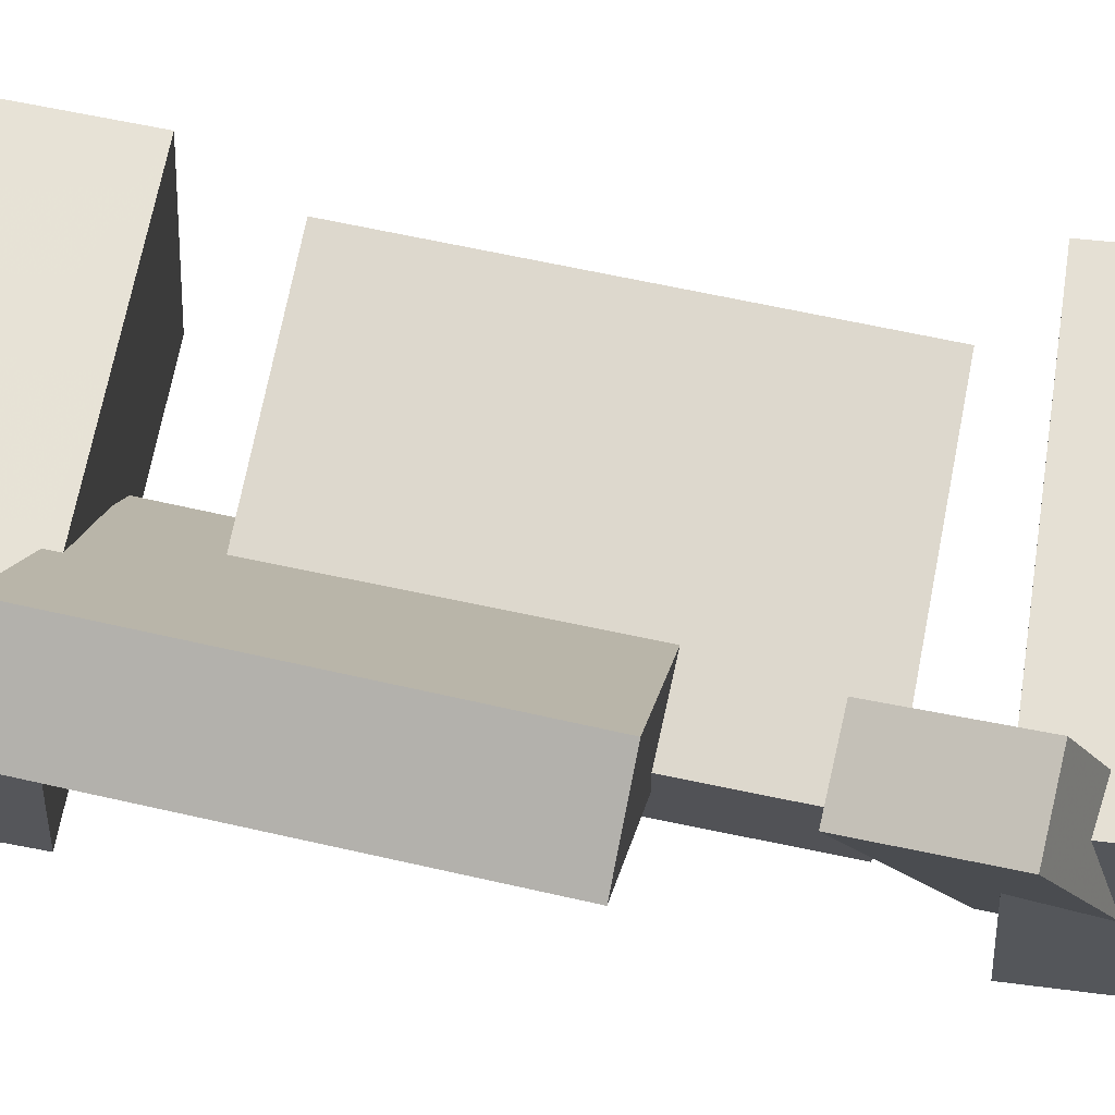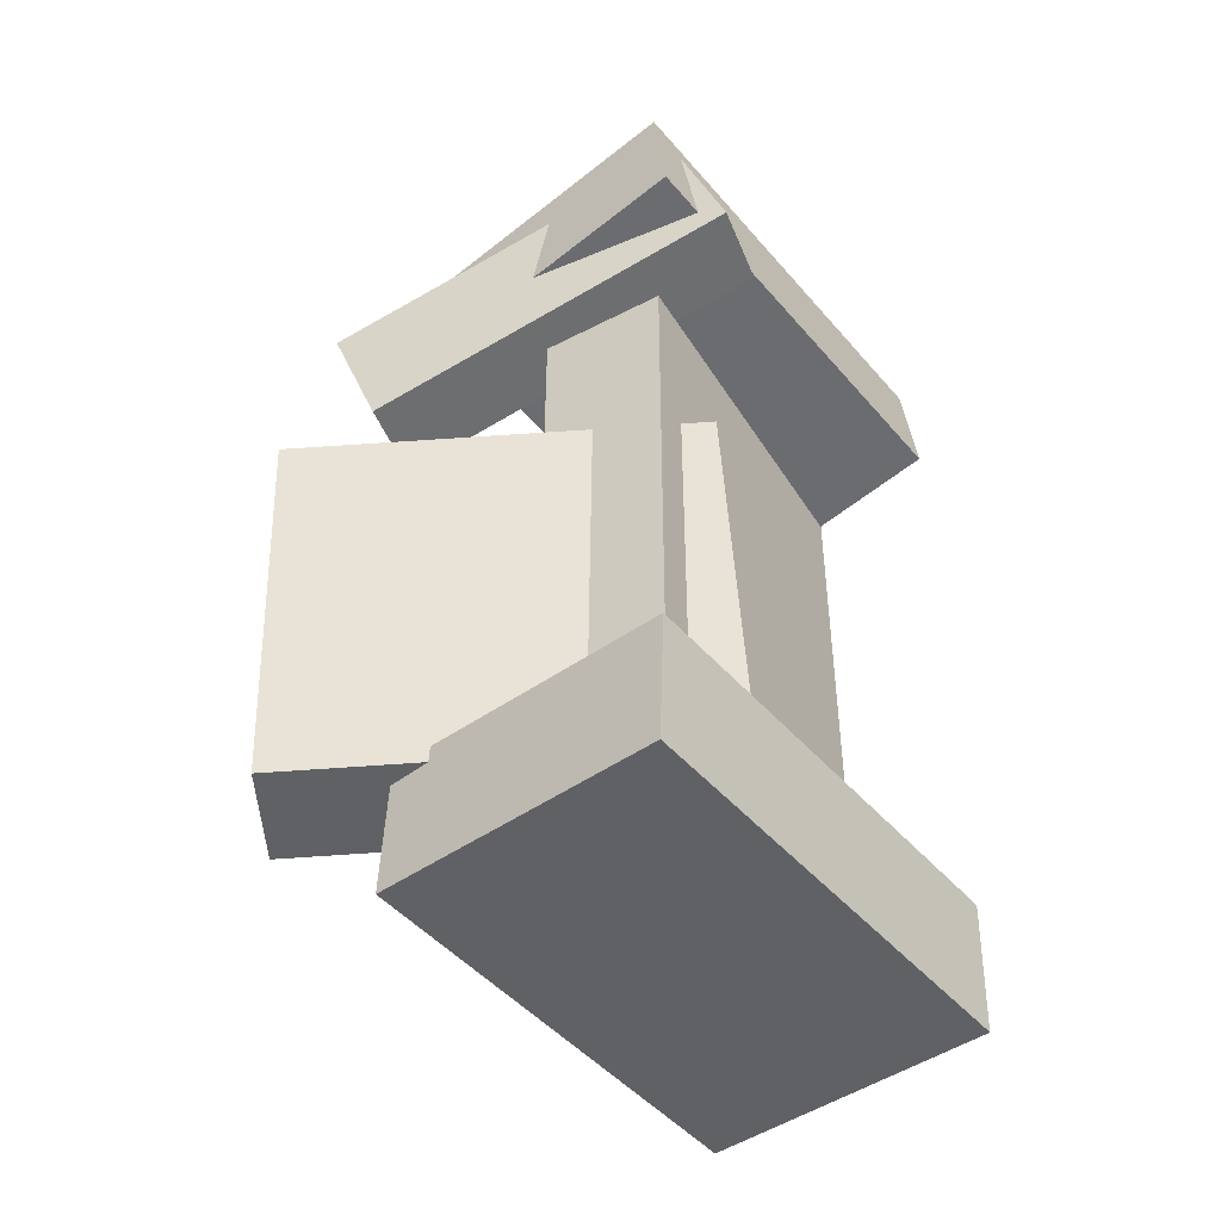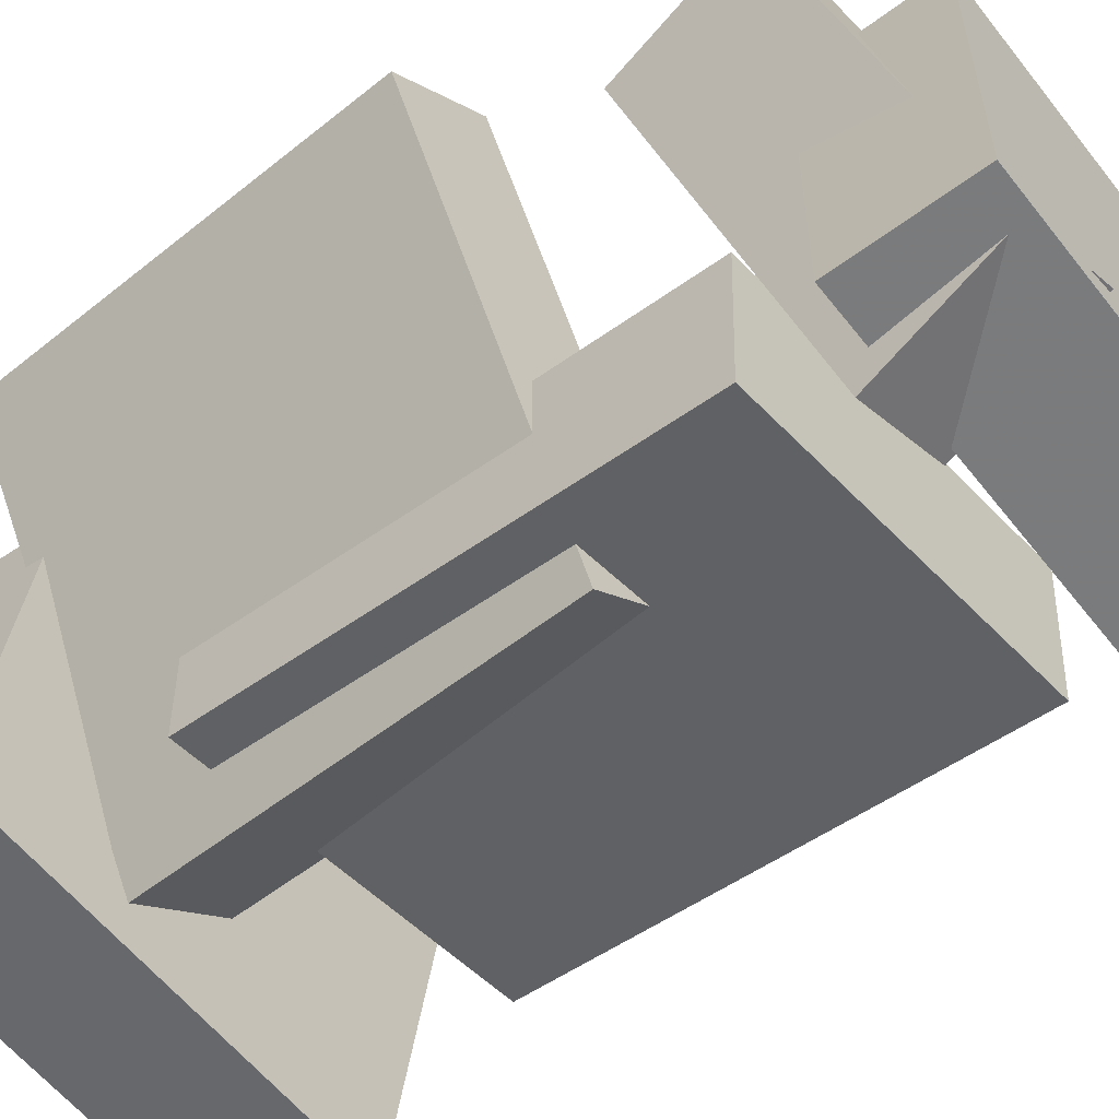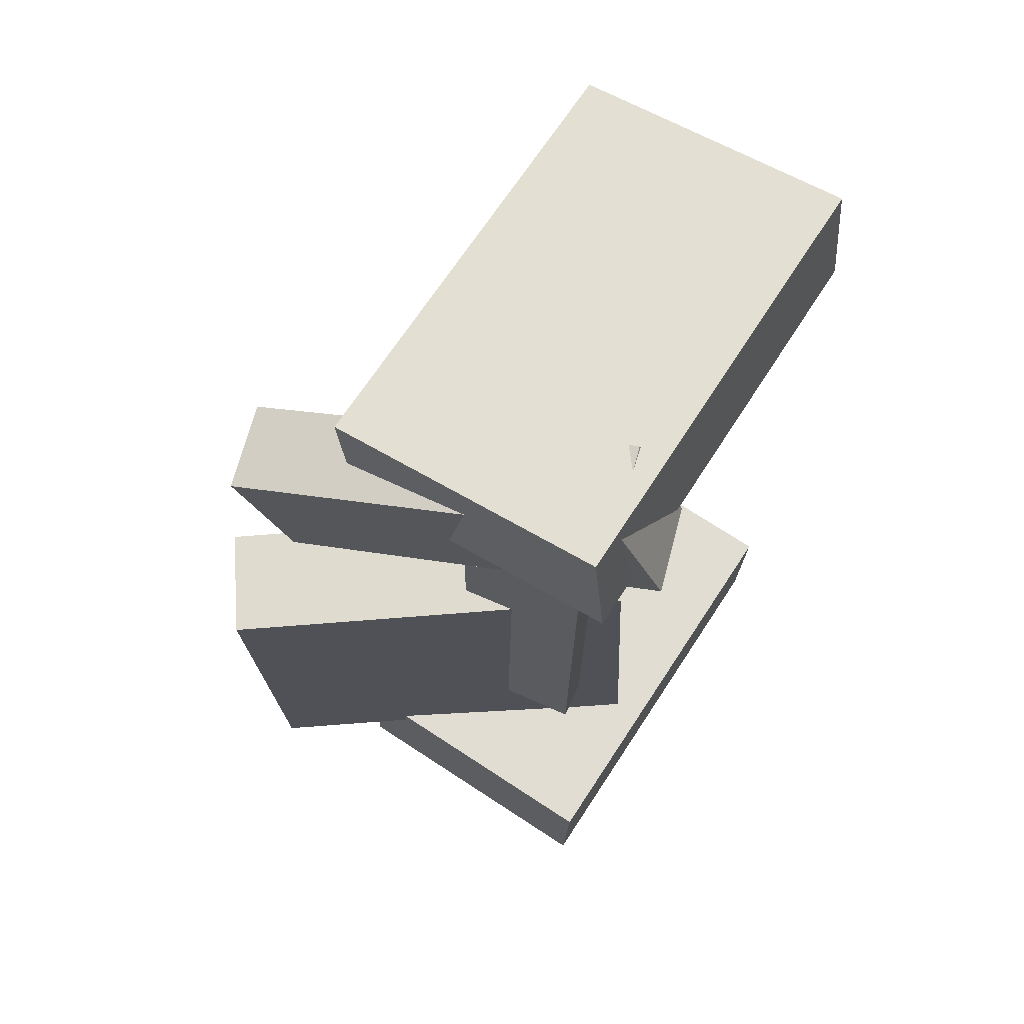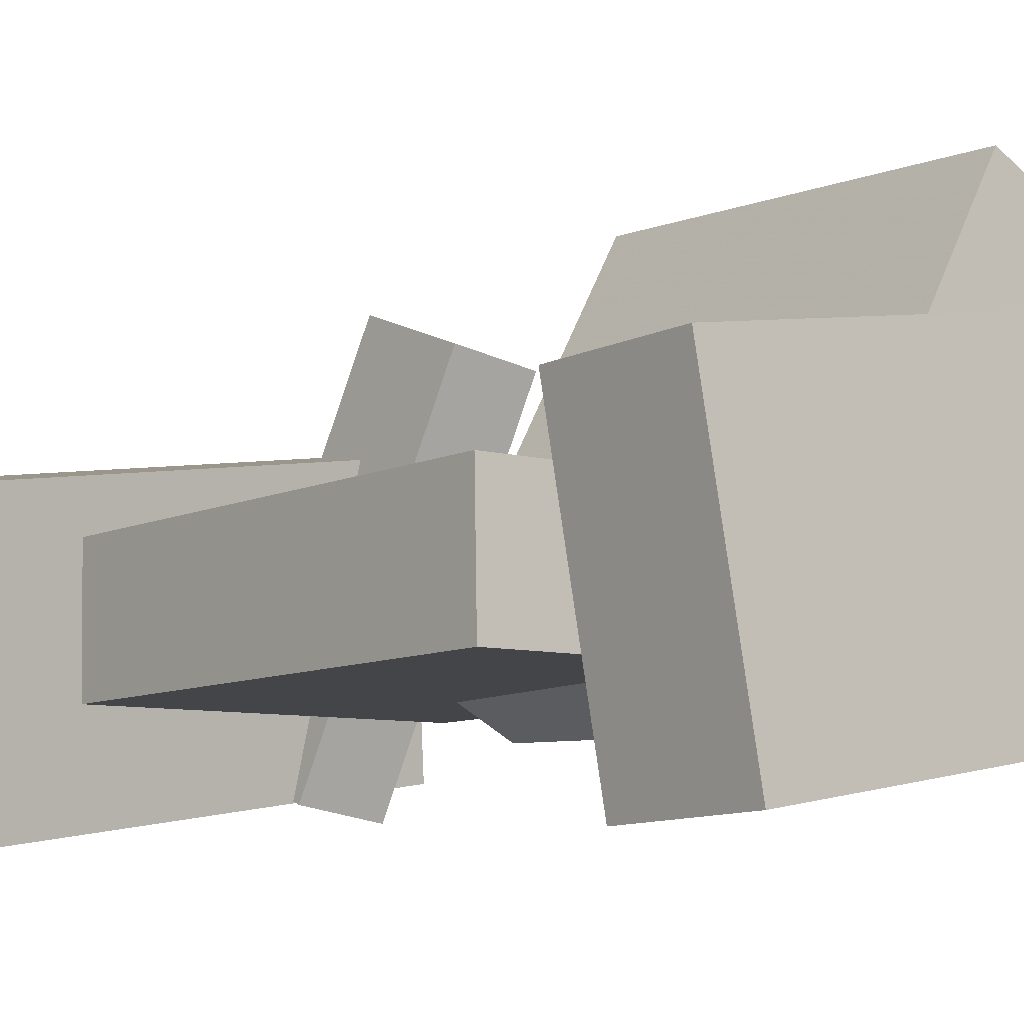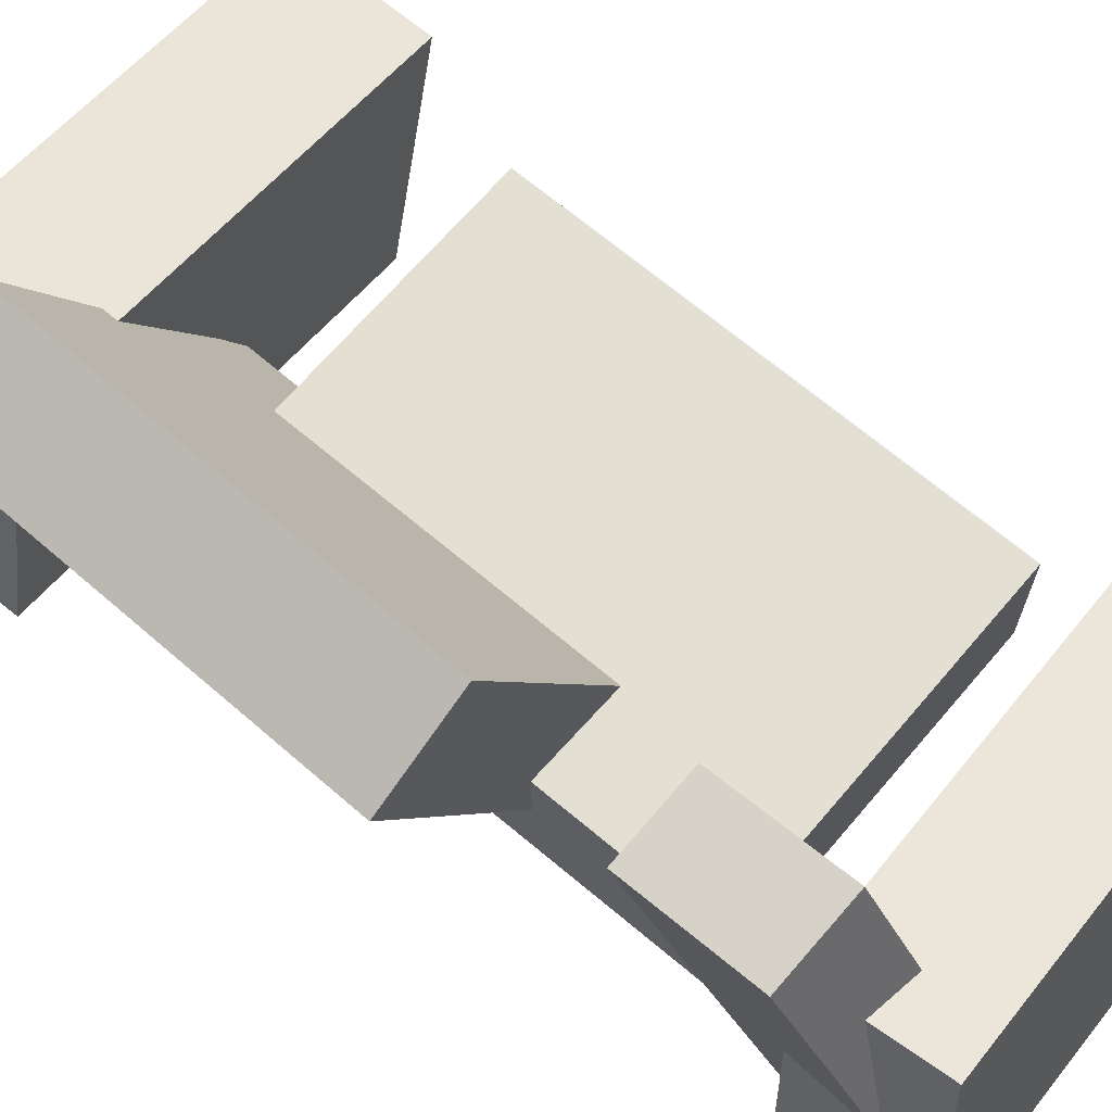
<metadata>
{"format":"obj","ext":"obj","renderer":"f3d","projection":"perspective","resolution":1024,"background":"white","views":[{"elev":71.9,"azim":-81.2,"up":"+Y"},{"elev":-49.9,"azim":-59.2,"up":"+Z"},{"elev":-48.6,"azim":-52.0,"up":"+Y"},{"elev":66.3,"azim":-65.5,"up":"+Z"},{"elev":-7.2,"azim":138.2,"up":"+Y"},{"elev":65.7,"azim":-52.3,"up":"+Y"}]}
</metadata>
<code>
v -0.1637 -0.1167 0.2806
v -0.1626 -0.1066 0.381
v -0.132 0.1089 0.2577
v -0.131 0.1189 0.358
v 0.1959 -0.167 0.2818
v 0.1969 -0.1569 0.3822
v 0.2275 0.05856 0.2589
v 0.2286 0.06862 0.3593
f 1.0 7.0 5.0
f 1.0 3.0 7.0
f 1.0 4.0 3.0
f 1.0 2.0 4.0
f 3.0 8.0 7.0
f 3.0 4.0 8.0
f 5.0 7.0 8.0
f 5.0 8.0 6.0
f 1.0 5.0 6.0
f 1.0 6.0 2.0
f 2.0 6.0 8.0
f 2.0 8.0 4.0
v -0.1316 -0.06595 -0.3499
v -0.1272 -0.07019 -0.3163
v -0.1189 -0.01434 -0.3451
v -0.1145 -0.01859 -0.3114
v -0.0934 -0.07476 -0.356
v -0.08907 -0.079 -0.3223
v -0.08071 -0.02315 -0.3511
v -0.07639 -0.0274 -0.3175
f 9.0 15.0 13.0
f 9.0 11.0 15.0
f 9.0 12.0 11.0
f 9.0 10.0 12.0
f 11.0 16.0 15.0
f 11.0 12.0 16.0
f 13.0 15.0 16.0
f 13.0 16.0 14.0
f 9.0 13.0 14.0
f 9.0 14.0 10.0
f 10.0 14.0 16.0
f 10.0 16.0 12.0
v -0.06376 -0.09969 0.07517
v 0.01217 -0.05886 0.07965
v -0.2216 0.1955 0.06035
v -0.1457 0.2364 0.06483
v -0.04116 -0.1046 -0.2633
v 0.03477 -0.06375 -0.2588
v -0.199 0.1907 -0.2781
v -0.1231 0.2315 -0.2736
f 17.0 23.0 21.0
f 17.0 19.0 23.0
f 17.0 20.0 19.0
f 17.0 18.0 20.0
f 19.0 24.0 23.0
f 19.0 20.0 24.0
f 21.0 23.0 24.0
f 21.0 24.0 22.0
f 17.0 21.0 22.0
f 17.0 22.0 18.0
f 18.0 22.0 24.0
f 18.0 24.0 20.0
v -0.1709 -0.1039 -0.3801
v -0.1734 -0.1095 -0.2691
v -0.1365 0.126 -0.3678
v -0.1391 0.1204 -0.2568
v 0.1796 -0.1566 -0.3748
v 0.1771 -0.1621 -0.2638
v 0.214 0.07327 -0.3624
v 0.2115 0.0677 -0.2515
f 25.0 31.0 29.0
f 25.0 27.0 31.0
f 25.0 28.0 27.0
f 25.0 26.0 28.0
f 27.0 32.0 31.0
f 27.0 28.0 32.0
f 29.0 31.0 32.0
f 29.0 32.0 30.0
f 25.0 29.0 30.0
f 25.0 30.0 26.0
f 26.0 30.0 32.0
f 26.0 32.0 28.0
v -0.04771 -0.134 0.2733
v -0.1163 -0.1456 0.2682
v -0.09134 0.1717 0.1643
v -0.1599 0.16 0.1592
v -0.0619 -0.09757 0.3811
v -0.1305 -0.1092 0.376
v -0.1055 0.2081 0.2721
v -0.1741 0.1965 0.2669
f 33.0 39.0 37.0
f 33.0 35.0 39.0
f 33.0 36.0 35.0
f 33.0 34.0 36.0
f 35.0 40.0 39.0
f 35.0 36.0 40.0
f 37.0 39.0 40.0
f 37.0 40.0 38.0
f 33.0 37.0 38.0
f 33.0 38.0 34.0
f 34.0 38.0 40.0
f 34.0 40.0 36.0
v -0.09811 0.03482 -0.1836
v -0.09757 -0.06885 -0.1865
v -0.1142 0.02417 0.2038
v -0.1136 -0.0795 0.201
v 0.1845 0.03598 -0.1719
v 0.185 -0.0677 -0.1747
v 0.1684 0.02532 0.2156
v 0.1689 -0.07835 0.2127
f 41.0 47.0 45.0
f 41.0 43.0 47.0
f 41.0 44.0 43.0
f 41.0 42.0 44.0
f 43.0 48.0 47.0
f 43.0 44.0 48.0
f 45.0 47.0 48.0
f 45.0 48.0 46.0
f 41.0 45.0 46.0
f 41.0 46.0 42.0
f 42.0 46.0 48.0
f 42.0 48.0 44.0

</code>
